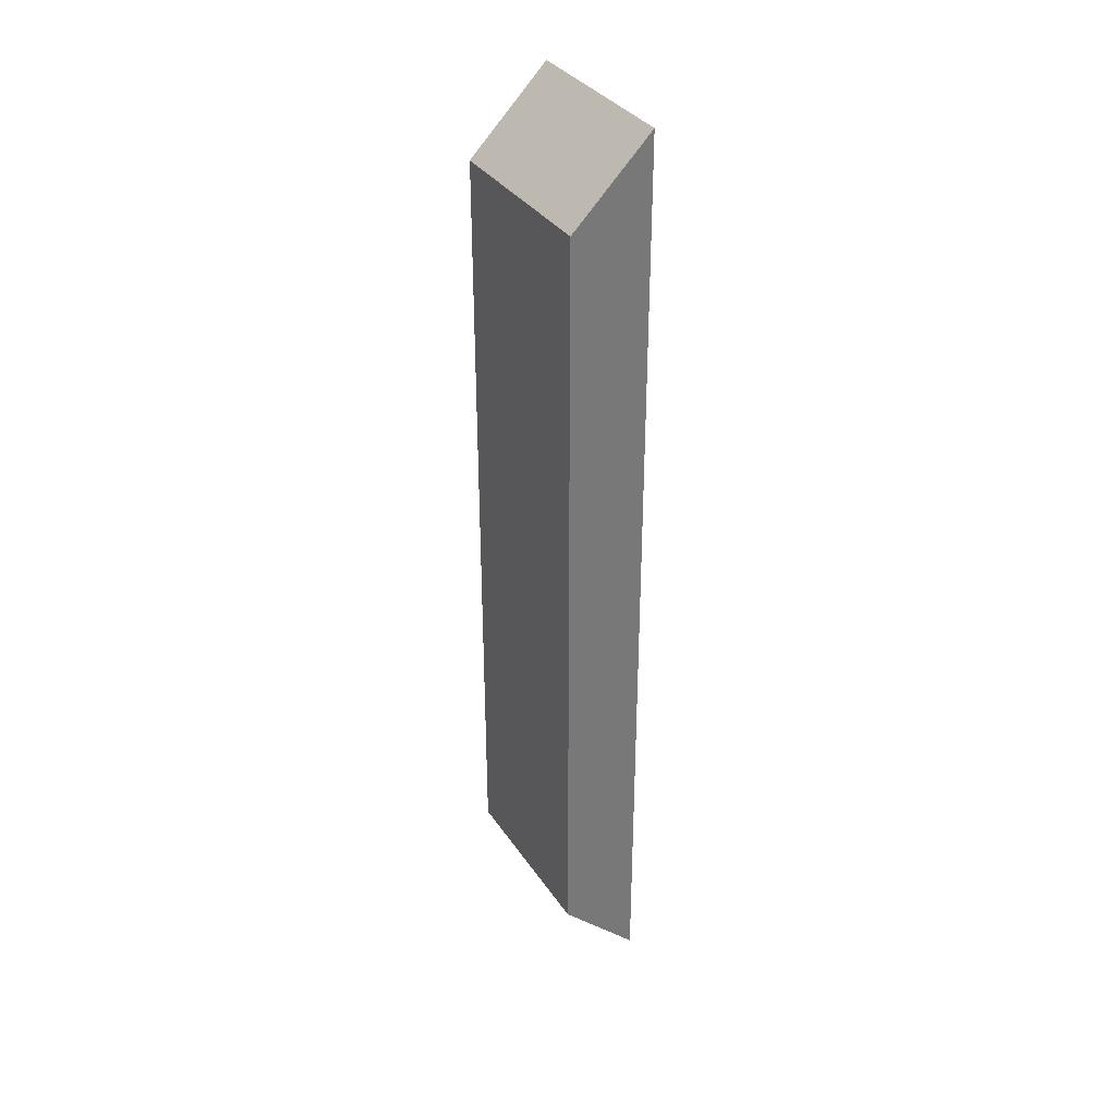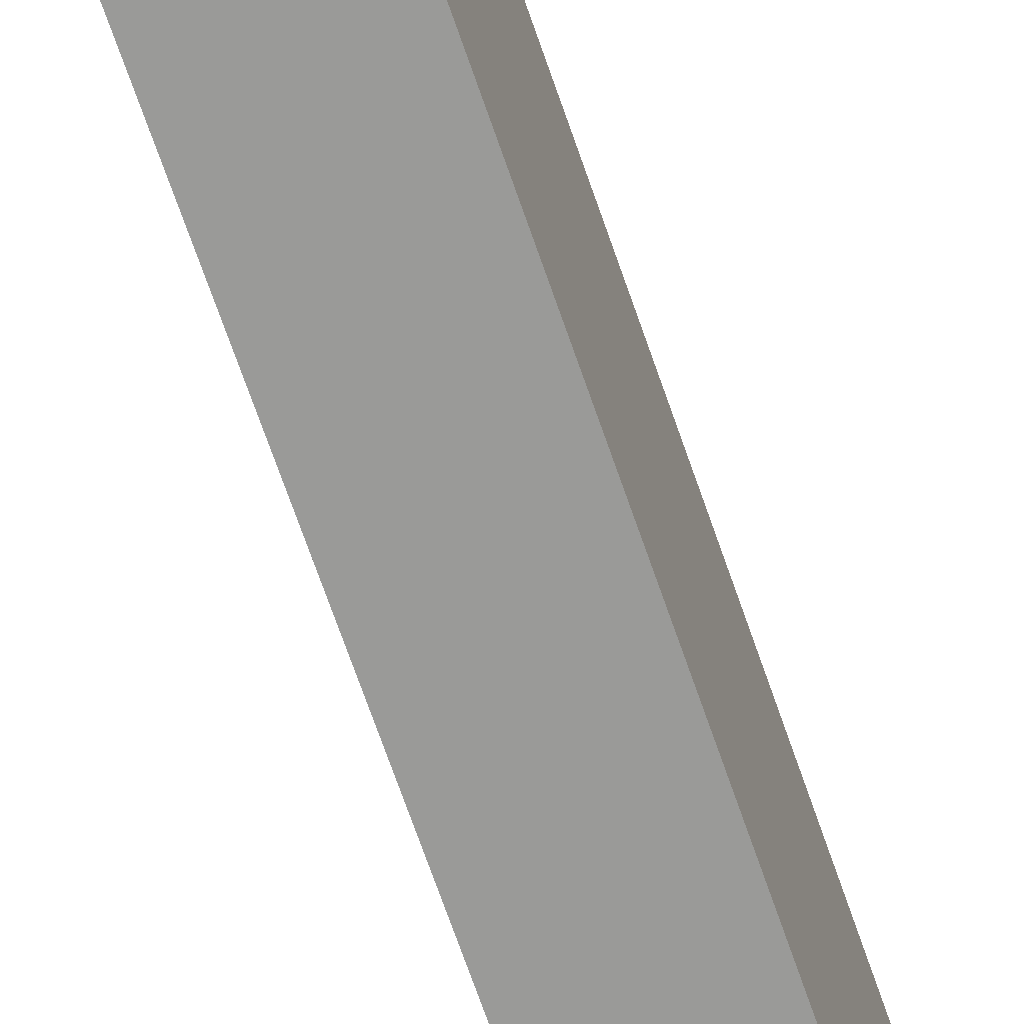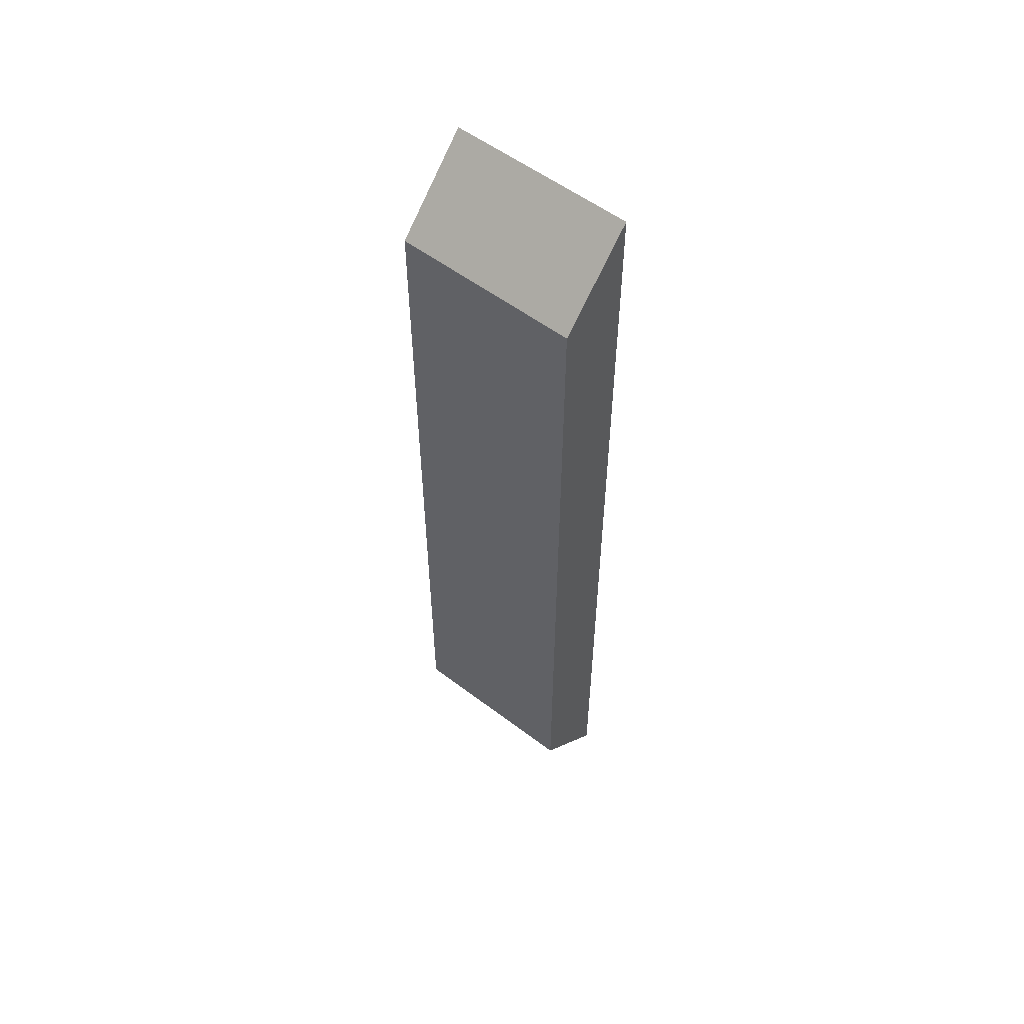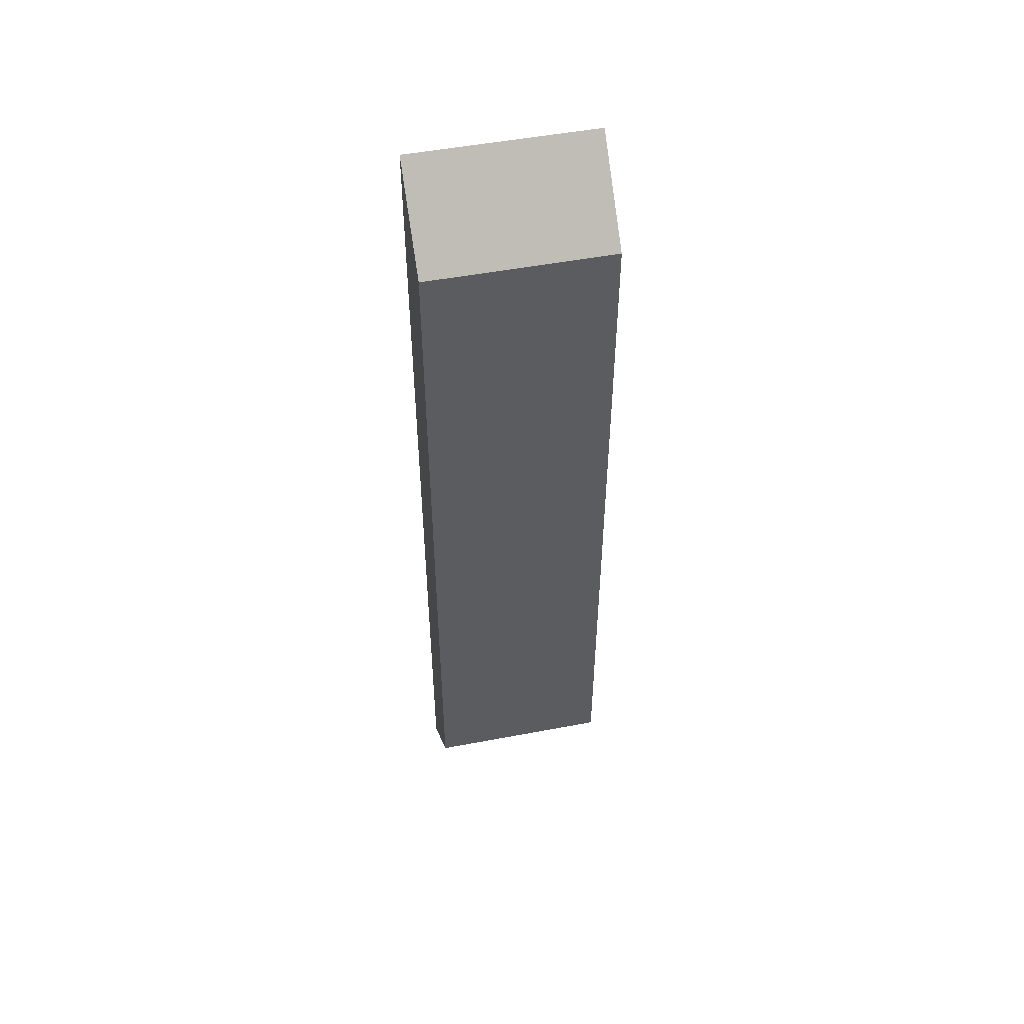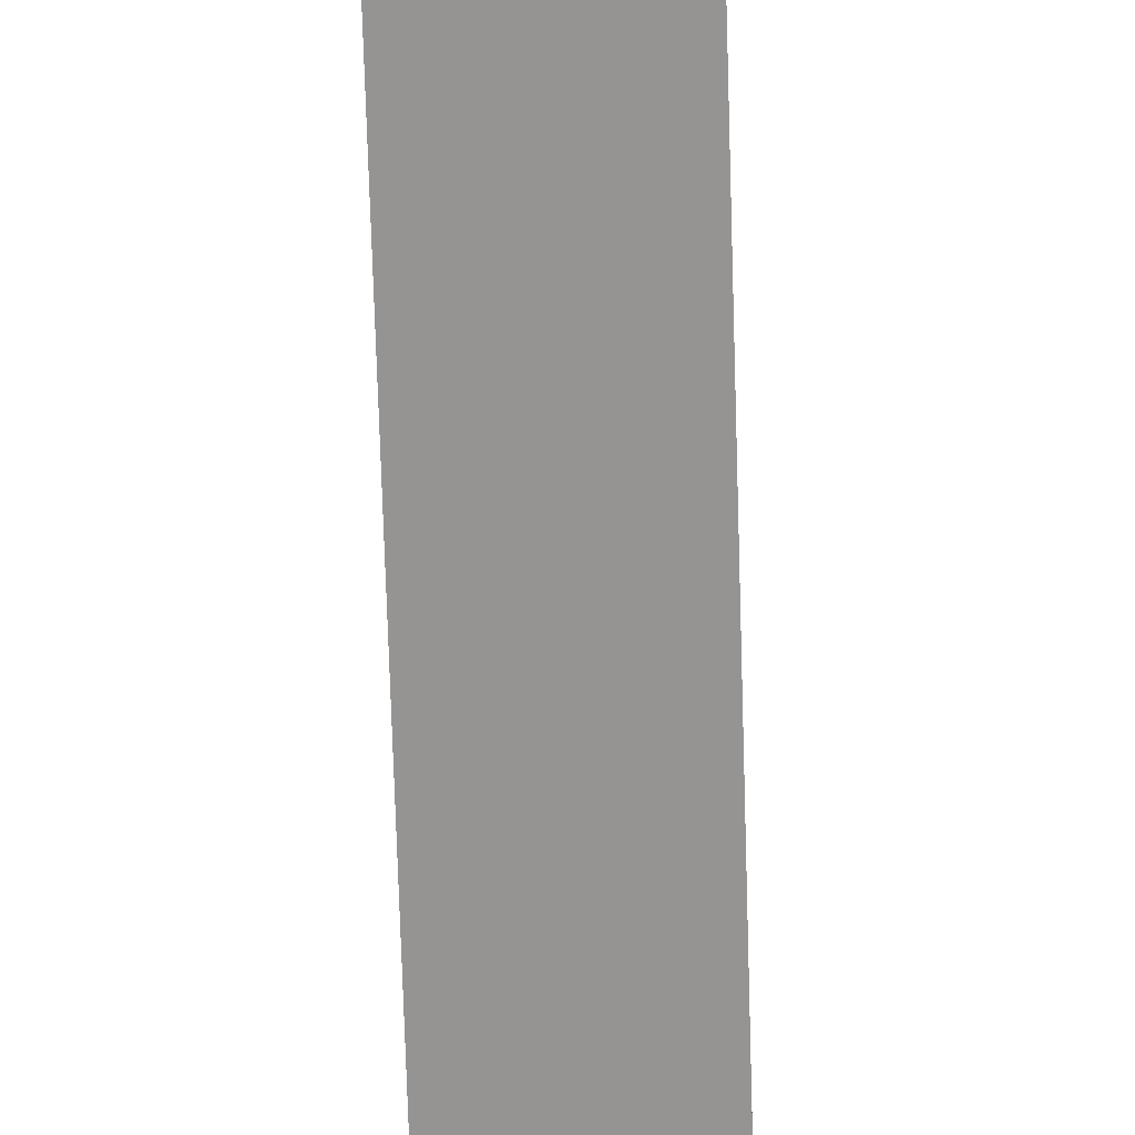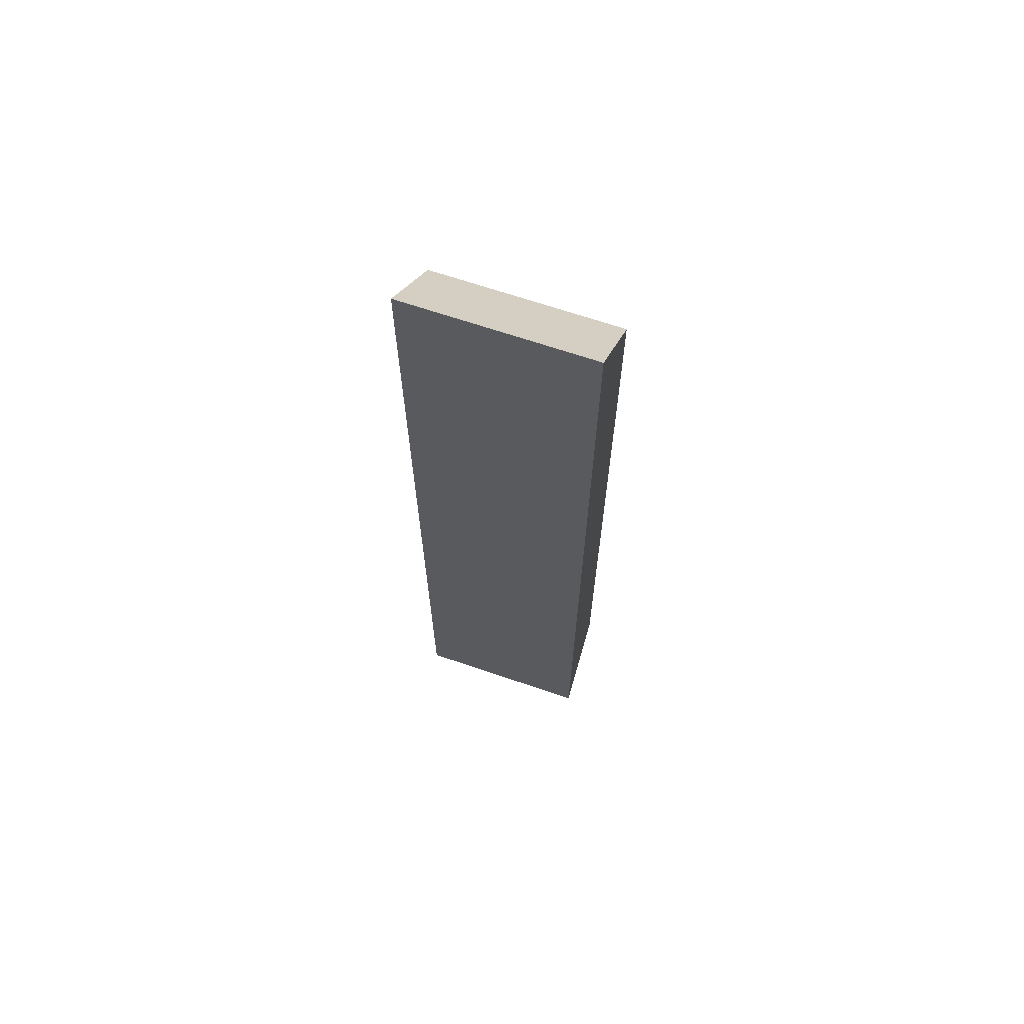
<metadata>
{"format":"obj","ext":"obj","renderer":"f3d","projection":"perspective","resolution":1024,"background":"white","views":[{"elev":34.5,"azim":-29.1,"up":"+Z"},{"elev":-69.2,"azim":-161.0,"up":"+Y"},{"elev":55.4,"azim":-51.4,"up":"+Z"},{"elev":50.9,"azim":-101.7,"up":"+Z"},{"elev":-67.2,"azim":-178.3,"up":"+Y"},{"elev":67.1,"azim":108.9,"up":"+Z"}]}
</metadata>
<code>
o Cube_Cube.001
v 1.823 0.04645 22.1
v 1.823 8.819 22.1
v -1.938 8.819 18.34
v -1.938 0.04645 18.34
v -1.938 8.819 -18.92
v -1.938 0.04646 -18.92
v 1.823 8.819 -22.68
v 1.823 0.04646 -22.68
v 1.823 8.819 13.14
v 1.823 8.819 4.186
v 1.823 8.819 -4.771
v 1.823 8.819 -13.73
v 1.823 0.04646 13.14
v 1.823 0.04646 4.186
v 1.823 0.04646 -4.771
v 1.823 0.04646 -13.73
v -1.938 0.04646 10.89
v -1.938 0.04646 3.433
v -1.938 0.04646 -4.019
v -1.938 0.04646 -11.47
v -1.938 8.819 10.89
v -1.938 8.819 3.433
v -1.938 8.819 -4.019
v -1.938 8.819 -11.47
v -1.938 6.626 -18.92
v -1.938 4.433 -18.92
v -1.938 2.24 -18.92
v 1.823 6.626 -22.68
v 1.823 4.433 -22.68
v 1.823 2.24 -22.68
v 1.823 2.24 22.1
v 1.823 4.433 22.1
v 1.823 6.626 22.1
v -1.938 6.626 18.34
v -1.938 4.433 18.34
v -1.938 2.24 18.34
v 1.823 6.626 -13.73
v 1.823 4.433 -13.73
v 1.823 2.24 -13.73
v 1.823 6.626 -4.771
v 1.823 4.433 -4.771
v 1.823 2.24 -4.771
v 1.823 6.626 4.186
v 1.823 4.433 4.186
v 1.823 2.24 4.186
v 1.823 6.626 13.14
v 1.823 4.433 13.14
v 1.823 2.24 13.14
v -1.938 6.626 10.89
v -1.938 4.433 10.89
v -1.938 2.24 10.89
v -1.938 6.626 3.433
v -1.938 4.433 3.433
v -1.938 2.24 3.433
v -1.938 6.626 -4.019
v -1.938 4.433 -4.019
v -1.938 2.24 -4.019
v -1.938 6.626 -11.47
v -1.938 4.433 -11.47
v -1.938 2.24 -11.47
v 1.823 8.819 17.62
v 1.823 0.04645 17.62
v -1.938 0.04646 14.61
v -1.938 8.819 14.61
v -1.938 2.24 14.61
v -1.938 4.433 14.61
v -1.938 6.626 14.61
v 1.823 2.24 17.62
v 1.823 4.433 17.62
v 1.823 6.626 17.62
v 1.823 8.819 8.664
v 1.823 0.04646 8.664
v -1.938 0.04646 7.16
v -1.938 8.819 7.16
v -1.938 2.24 7.16
v -1.938 4.433 7.16
v -1.938 6.626 7.16
v 1.823 2.24 8.664
v 1.823 4.433 8.664
v 1.823 6.626 8.664
v 1.823 8.819 -0.2925
v 1.823 0.04646 -0.2925
v -1.938 0.04646 -0.2925
v -1.938 8.819 -0.2925
v -1.938 2.24 -0.2925
v -1.938 4.433 -0.2925
v -1.938 6.626 -0.2925
v 1.823 2.24 -0.2925
v 1.823 4.433 -0.2925
v 1.823 6.626 -0.2925
v 1.823 8.819 -9.249
v 1.823 0.04646 -9.249
v -1.938 0.04646 -7.745
v -1.938 8.819 -7.745
v -1.938 2.24 -7.745
v -1.938 4.433 -7.745
v -1.938 6.626 -7.745
v 1.823 2.24 -9.249
v 1.823 4.433 -9.249
v 1.823 6.626 -9.249
v 1.823 8.819 -18.2
v 1.823 0.04646 -18.2
v -1.938 0.04646 -15.2
v -1.938 8.819 -15.2
v 1.823 2.24 -18.2
v 1.823 4.433 -18.2
v 1.823 6.626 -18.2
v -1.938 2.24 -15.2
v -1.938 4.433 -15.2
v -1.938 6.626 -15.2
f 33 2 3 34
f 110 104 5 25
f 25 5 7 28
f 70 61 2 33
f 103 6 8 102
f 64 3 2 61
f 104 24 12 101
f 94 23 11 91
f 84 22 10 81
f 74 21 9 71
f 63 17 13 62
f 73 18 14 72
f 83 19 15 82
f 93 20 16 92
f 107 101 12 37
f 100 91 11 40
f 90 81 10 43
f 80 71 9 46
f 67 64 21 49
f 77 74 22 52
f 87 84 23 55
f 97 94 24 58
f 93 95 60 20
f 95 96 59 60
f 96 97 58 59
f 83 85 57 19
f 85 86 56 57
f 86 87 55 56
f 73 75 54 18
f 75 76 53 54
f 76 77 52 53
f 63 65 51 17
f 65 66 50 51
f 66 67 49 50
f 72 78 48 13
f 78 79 47 48
f 79 80 46 47
f 82 88 45 14
f 88 89 44 45
f 89 90 43 44
f 92 98 42 15
f 98 99 41 42
f 99 100 40 41
f 102 105 39 16
f 105 106 38 39
f 106 107 37 38
f 62 68 31 1
f 68 69 32 31
f 69 70 33 32
f 6 27 30 8
f 27 26 29 30
f 26 25 28 29
f 103 108 27 6
f 108 109 26 27
f 109 110 25 26
f 1 31 36 4
f 31 32 35 36
f 32 33 34 35
f 47 46 70 69
f 48 47 69 68
f 13 48 68 62
f 35 34 67 66
f 36 35 66 65
f 4 36 65 63
f 34 3 64 67
f 4 63 62 1
f 21 64 61 9
f 46 9 61 70
f 44 43 80 79
f 45 44 79 78
f 14 45 78 72
f 50 49 77 76
f 51 50 76 75
f 17 51 75 73
f 49 21 74 77
f 43 10 71 80
f 17 73 72 13
f 22 74 71 10
f 41 40 90 89
f 42 41 89 88
f 15 42 88 82
f 53 52 87 86
f 54 53 86 85
f 18 54 85 83
f 52 22 84 87
f 40 11 81 90
f 18 83 82 14
f 23 84 81 11
f 38 37 100 99
f 39 38 99 98
f 16 39 98 92
f 56 55 97 96
f 57 56 96 95
f 19 57 95 93
f 55 23 94 97
f 37 12 91 100
f 19 93 92 15
f 24 94 91 12
f 59 58 110 109
f 60 59 109 108
f 20 60 108 103
f 29 28 107 106
f 30 29 106 105
f 8 30 105 102
f 28 7 101 107
f 5 104 101 7
f 20 103 102 16
f 58 24 104 110

</code>
